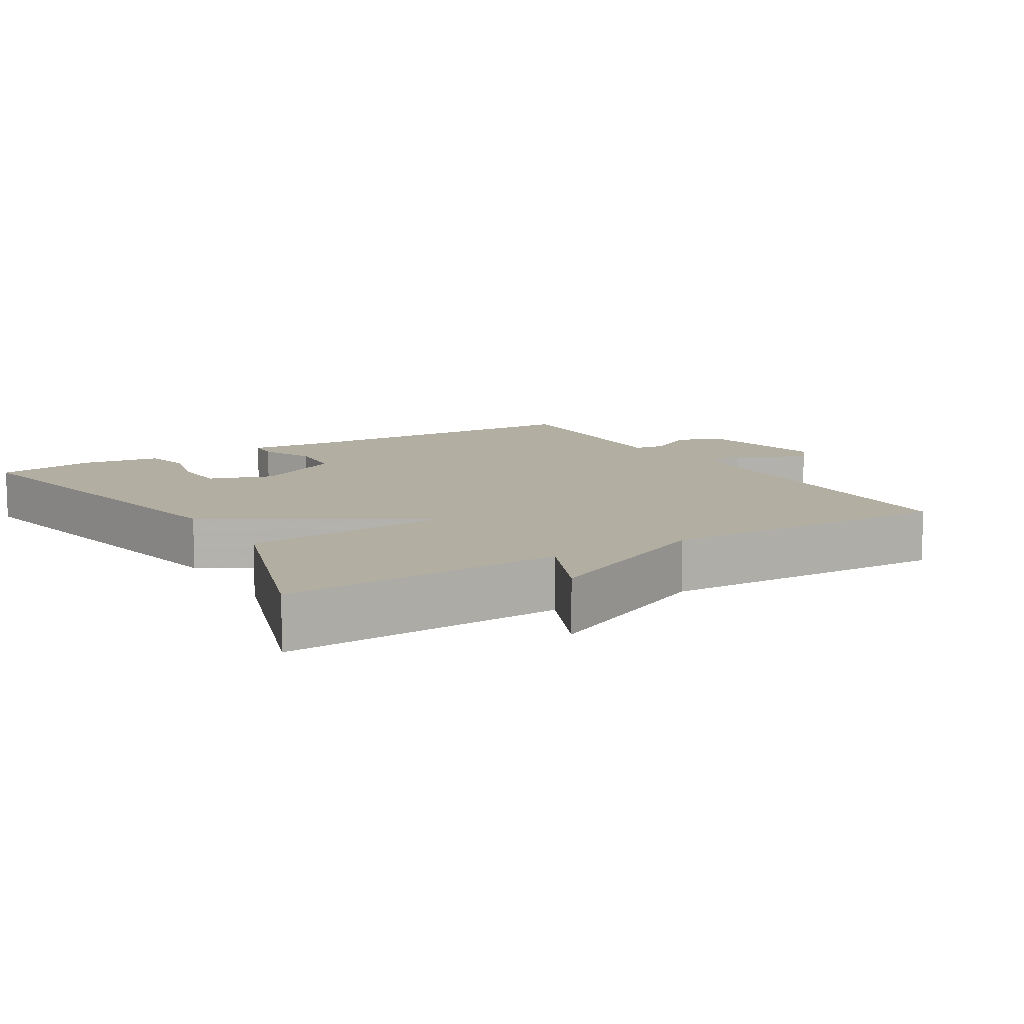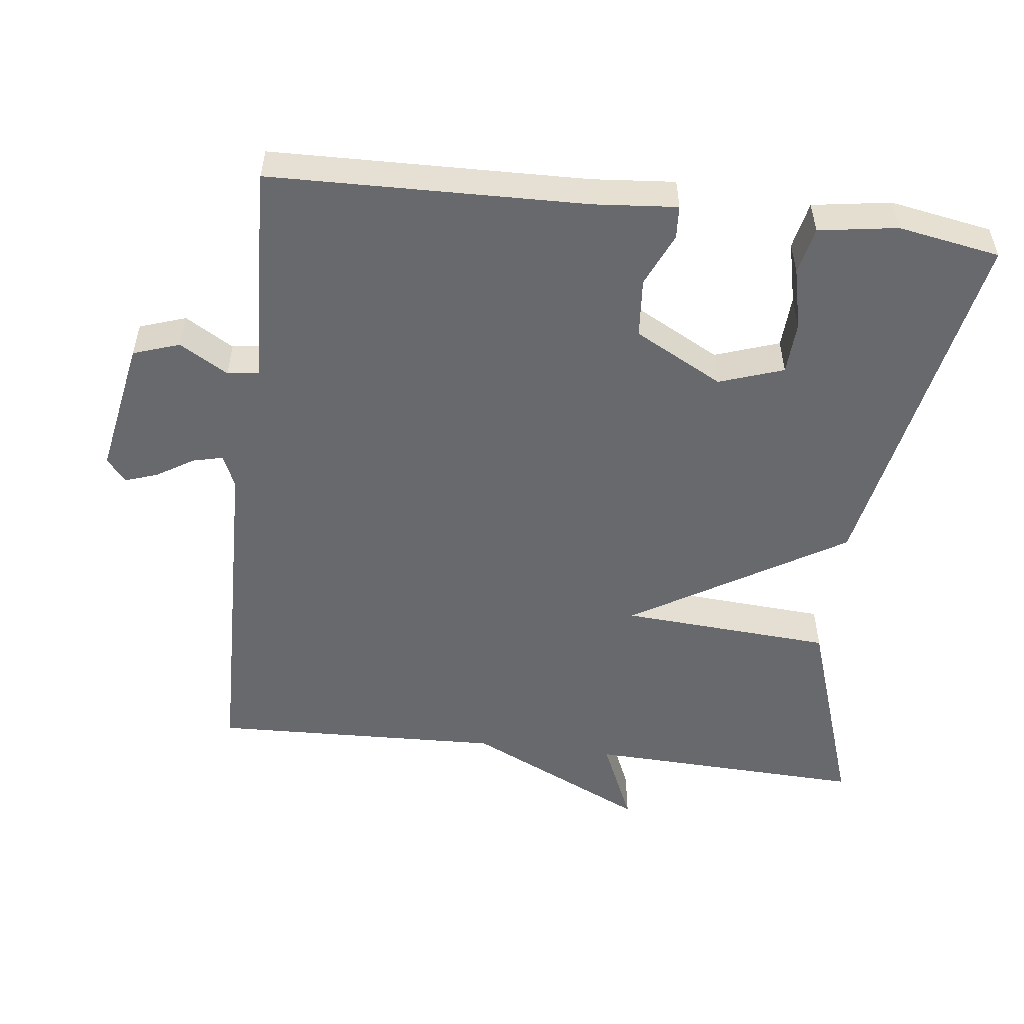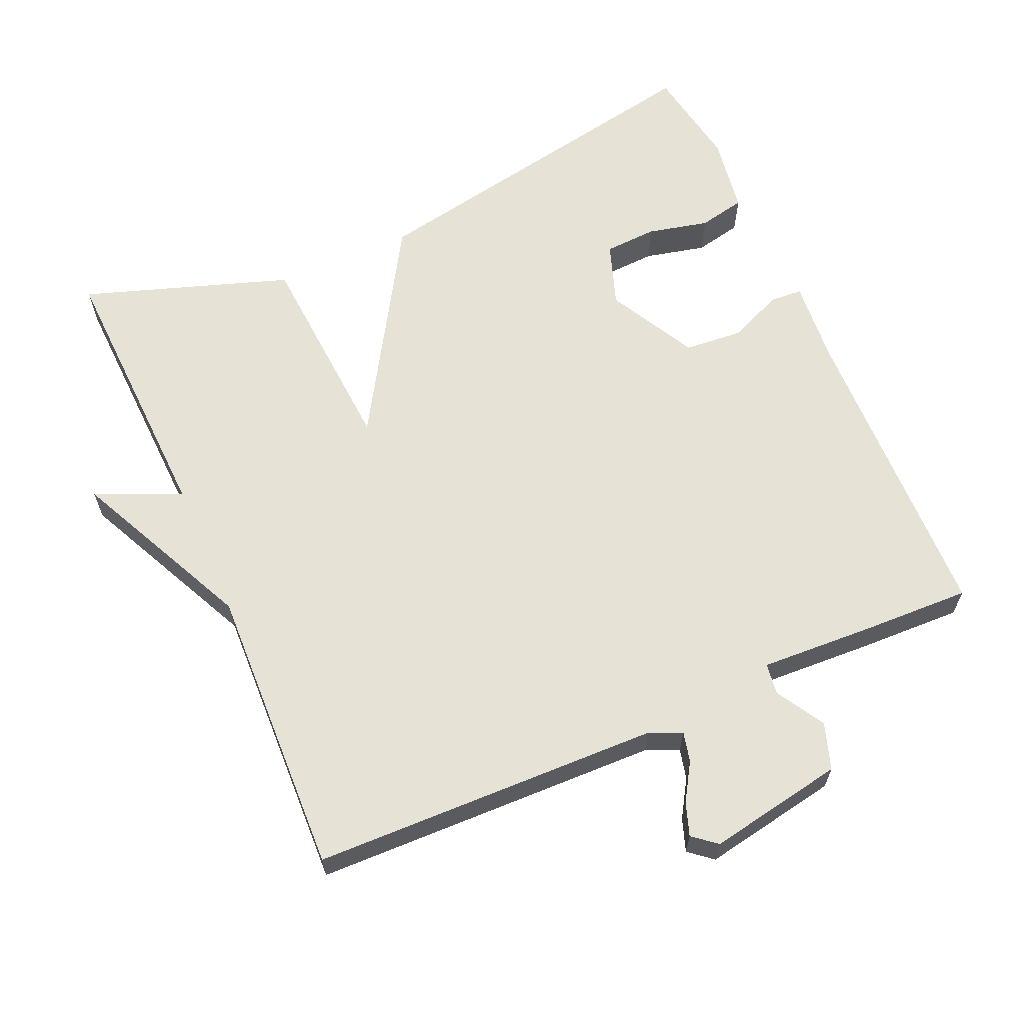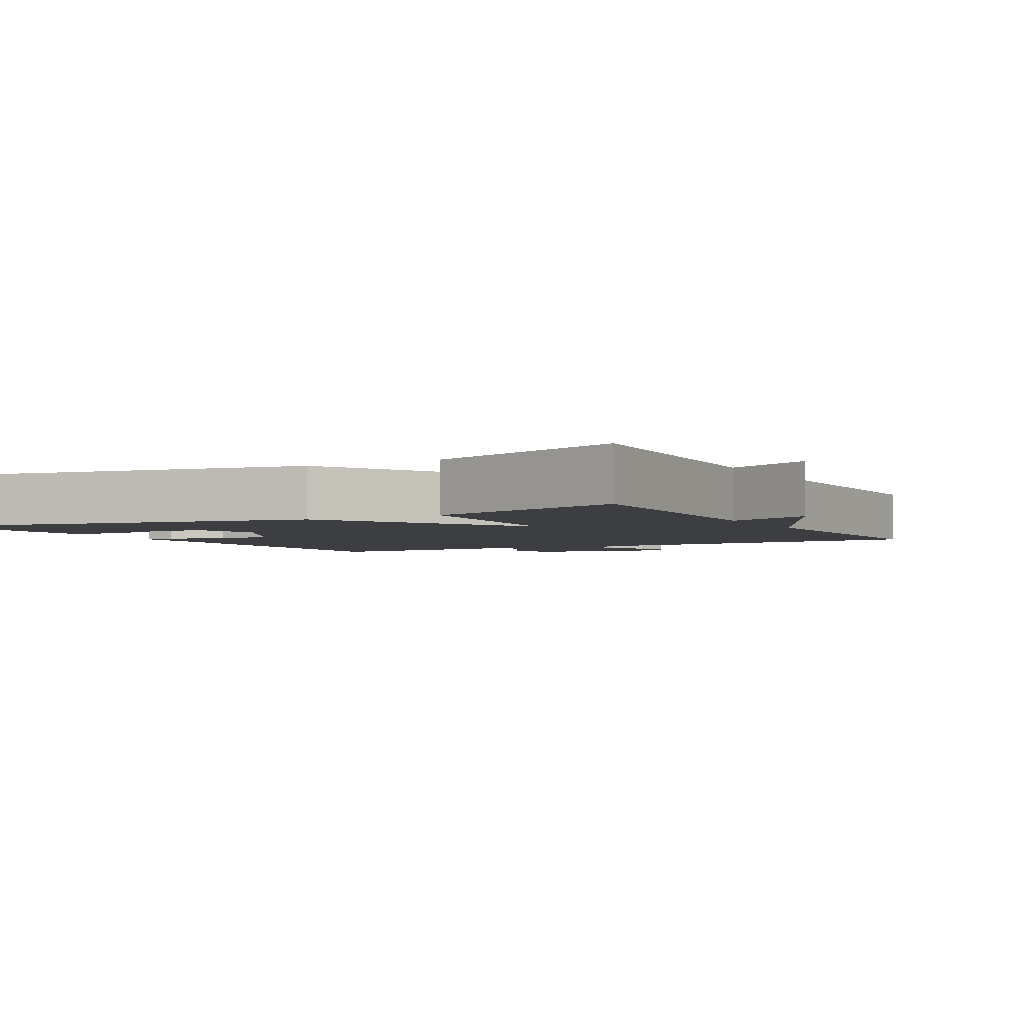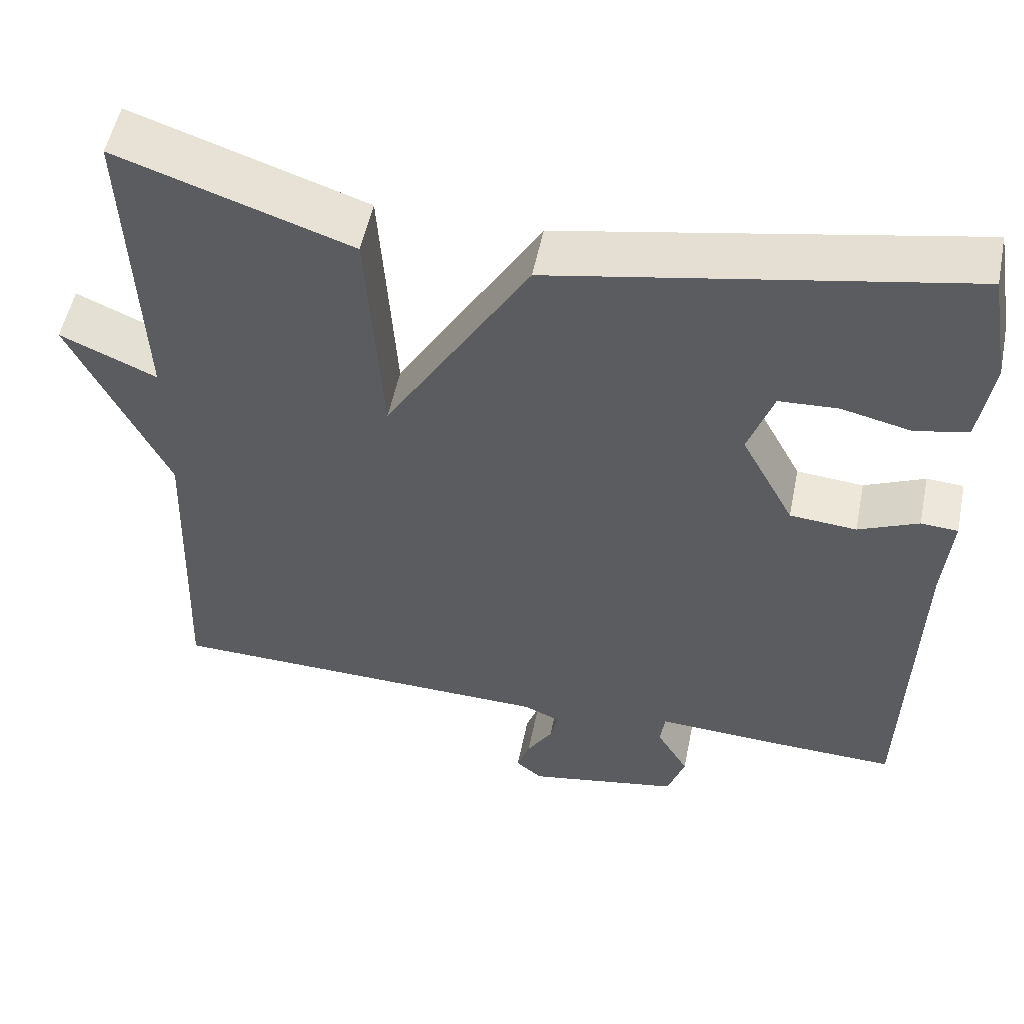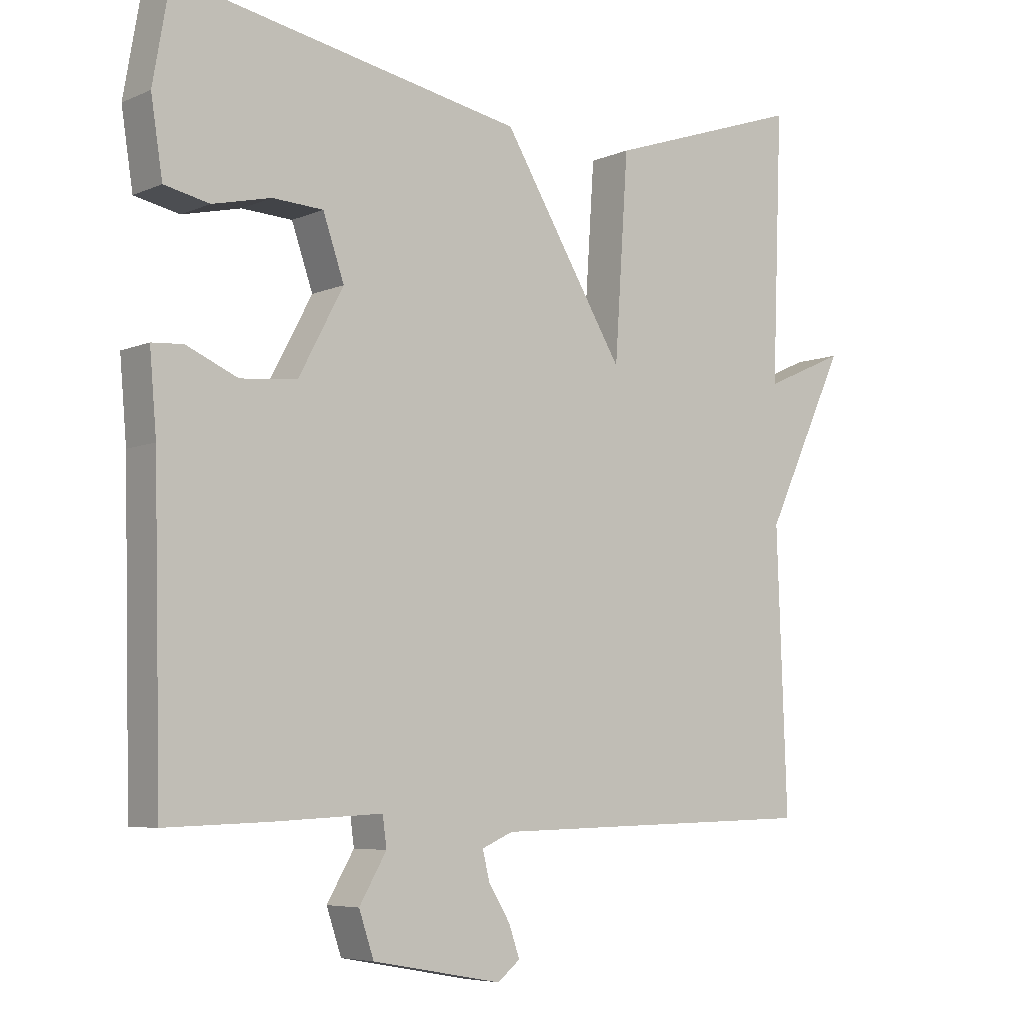
<metadata>
{"format":"obj","ext":"obj","renderer":"f3d","projection":"perspective","resolution":1024,"background":"white","views":[{"elev":10.7,"azim":58.5,"up":"+Y"},{"elev":-52.8,"azim":-96.9,"up":"+Y"},{"elev":63.2,"azim":156.3,"up":"+Y"},{"elev":-3.4,"azim":28.6,"up":"+Y"},{"elev":53.3,"azim":-168.5,"up":"+Z"},{"elev":-6.1,"azim":-38.2,"up":"+Z"}]}
</metadata>
<code>
v 0.5 0.07 0.5
v 0.485 0.07 0.109
v 0.605 0.07 0.162
v 0.485 0.07 -0.091
v 0.5 0.07 -0.5
v 0.012 0.07 -0.512
v -0.034 0.07 -0.532
v -0.024 0.07 -0.574
v 0.008 0.07 -0.626
v 0.024 0.07 -0.672
v -0.009 0.07 -0.699
v -0.2 0.07 -0.664
v -0.222 0.07 -0.599
v -0.182 0.07 -0.531
v -0.188 0.07 -0.487
v -0.349 0.07 -0.495
v -0.5 0.07 -0.5
v -0.511 0.07 -0.058
v -0.521 0.07 0.058
v -0.475 0.07 0.061
v -0.4 0.07 0.028
v -0.317 0.07 0.035
v -0.251 0.07 0.159
v -0.282 0.07 0.249
v -0.356 0.07 0.253
v -0.442 0.07 0.233
v -0.508 0.07 0.247
v -0.525 0.07 0.357
v -0.5 0.07 0.5
v 0.01 0.07 0.402
v 0.19 0.07 0.105
v 0.21 0.07 0.402
v 0.5 0 0.5
v 0.485 0 0.109
v 0.605 0 0.162
v 0.485 0 -0.091
v 0.5 0 -0.5
v 0.012 0 -0.512
v -0.034 0 -0.532
v -0.024 0 -0.574
v 0.008 0 -0.626
v 0.024 0 -0.672
v -0.009 0 -0.699
v -0.2 0 -0.664
v -0.222 0 -0.599
v -0.182 0 -0.531
v -0.188 0 -0.487
v -0.349 0 -0.495
v -0.5 0 -0.5
v -0.511 0 -0.058
v -0.521 0 0.058
v -0.475 0 0.061
v -0.4 0 0.028
v -0.317 0 0.035
v -0.251 0 0.159
v -0.282 0 0.249
v -0.356 0 0.253
v -0.442 0 0.233
v -0.508 0 0.247
v -0.525 0 0.357
v -0.5 0 0.5
v 0.01 0 0.402
v 0.19 0 0.105
v 0.21 0 0.402
f 31 32 1 2
f 28 29 30 31
f 25 26 27 28
f 24 25 28
f 24 28 31
f 23 24 31
f 22 23 31
f 18 19 20 21
f 18 21 22
f 17 18 22
f 16 17 22
f 15 16 22
f 12 13 14
f 11 12 14
f 10 11 14
f 9 10 14
f 8 9 14
f 7 8 14 15
f 22 31 2
f 15 22 2
f 7 15 2
f 6 7 2
f 2 3 4
f 6 2 4
f 4 5 6
f 34 33 64 63
f 63 62 61 60
f 60 59 58 57
f 60 57 56
f 63 60 56
f 63 56 55
f 63 55 54
f 53 52 51 50
f 54 53 50
f 54 50 49
f 54 49 48
f 54 48 47
f 46 45 44
f 46 44 43
f 46 43 42
f 46 42 41
f 46 41 40
f 47 46 40 39
f 34 63 54
f 34 54 47
f 34 47 39
f 34 39 38
f 36 35 34
f 36 34 38
f 38 37 36
f 1 33 34 2
f 2 34 35 3
f 3 35 36 4
f 4 36 37 5
f 5 37 38 6
f 6 38 39 7
f 7 39 40 8
f 8 40 41 9
f 9 41 42 10
f 10 42 43 11
f 11 43 44 12
f 12 44 45 13
f 13 45 46 14
f 14 46 47 15
f 15 47 48 16
f 16 48 49 17
f 17 49 50 18
f 18 50 51 19
f 19 51 52 20
f 20 52 53 21
f 21 53 54 22
f 22 54 55 23
f 23 55 56 24
f 24 56 57 25
f 25 57 58 26
f 26 58 59 27
f 27 59 60 28
f 28 60 61 29
f 29 61 62 30
f 30 62 63 31
f 31 63 64 32
f 32 64 33 1

</code>
